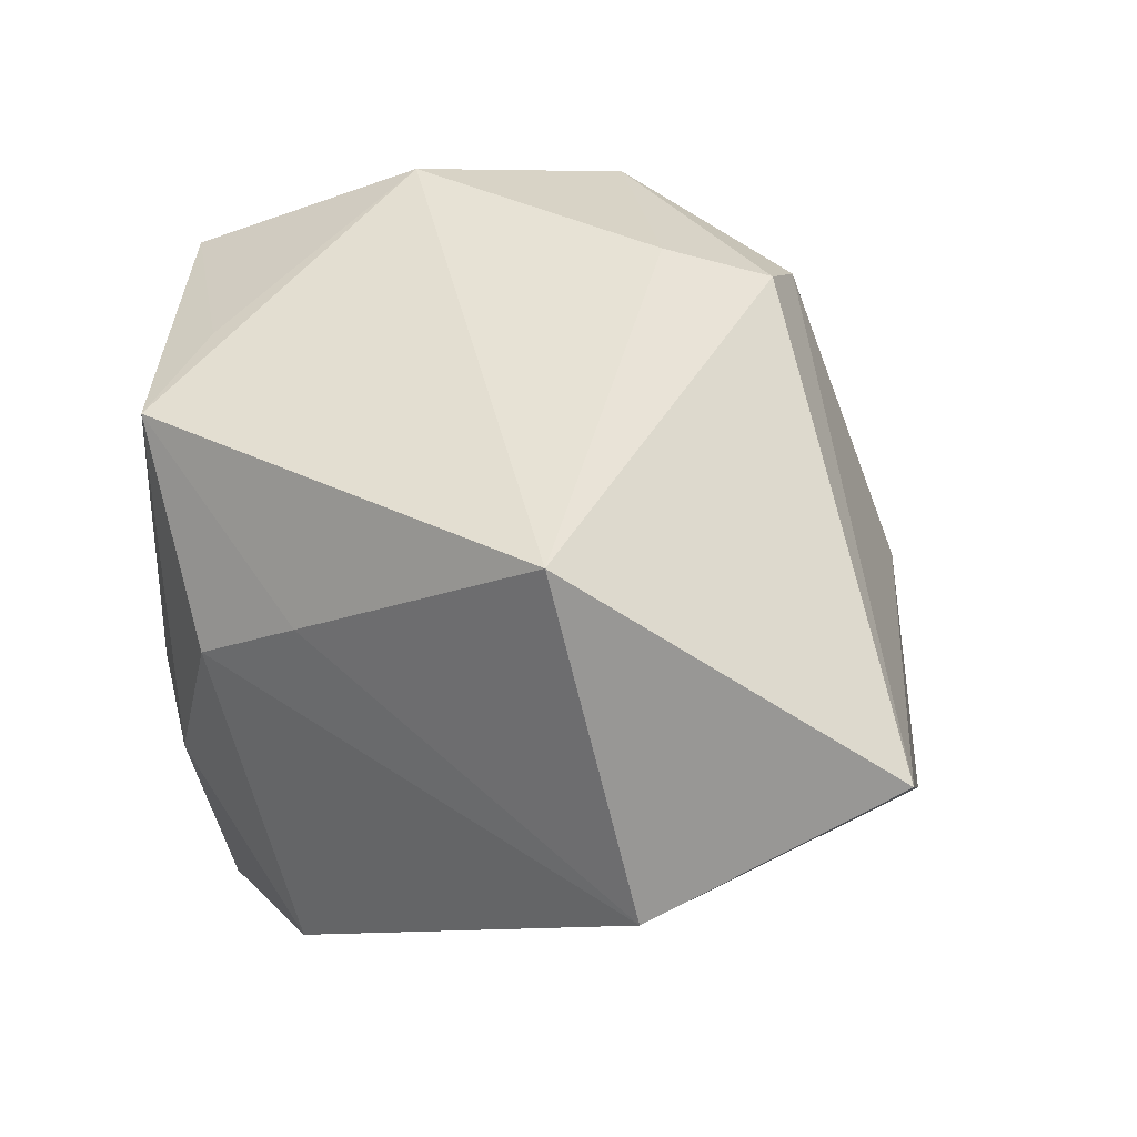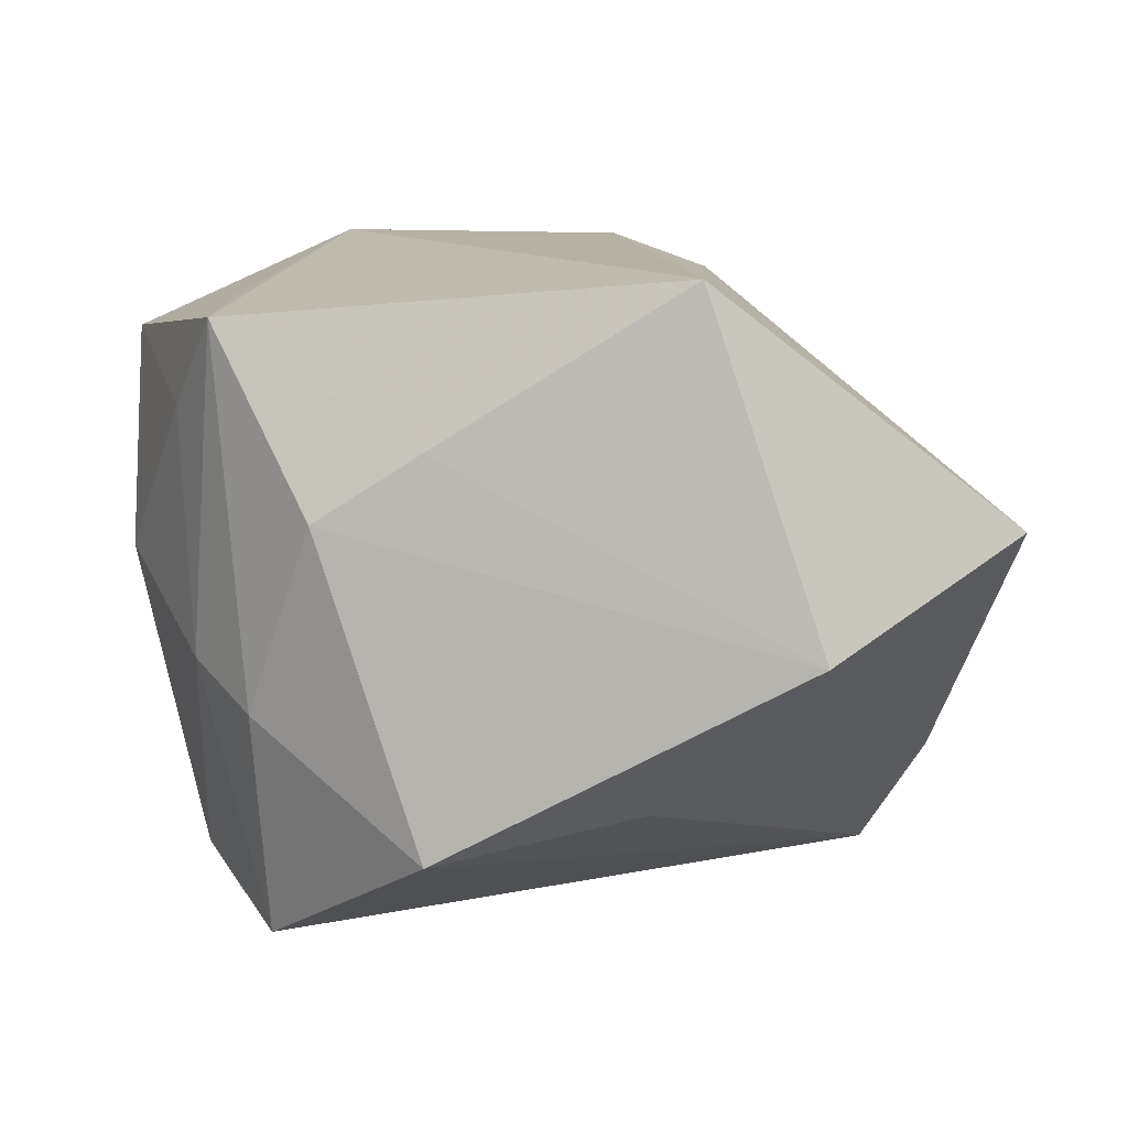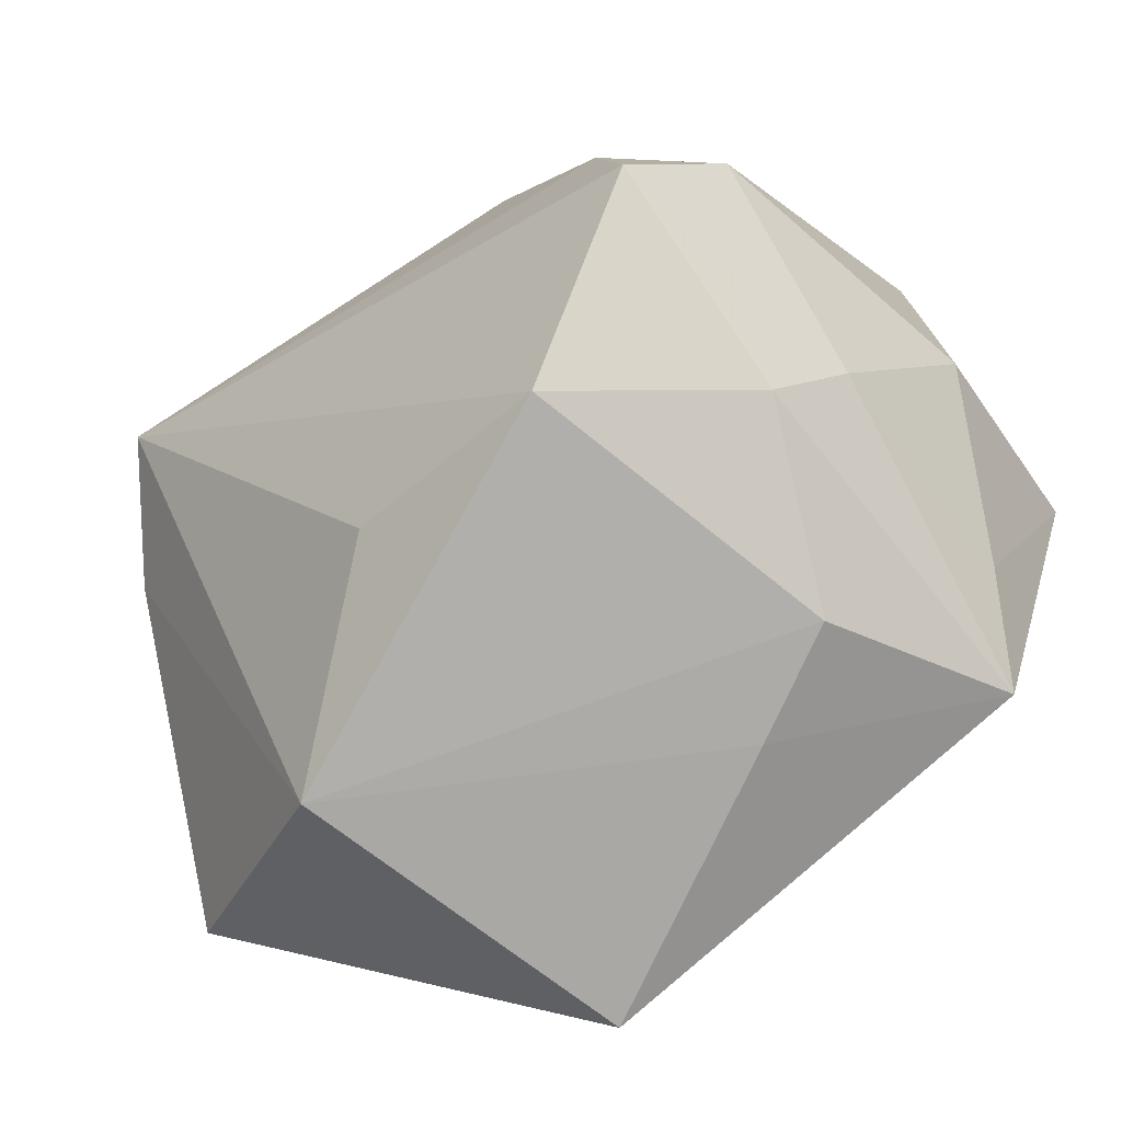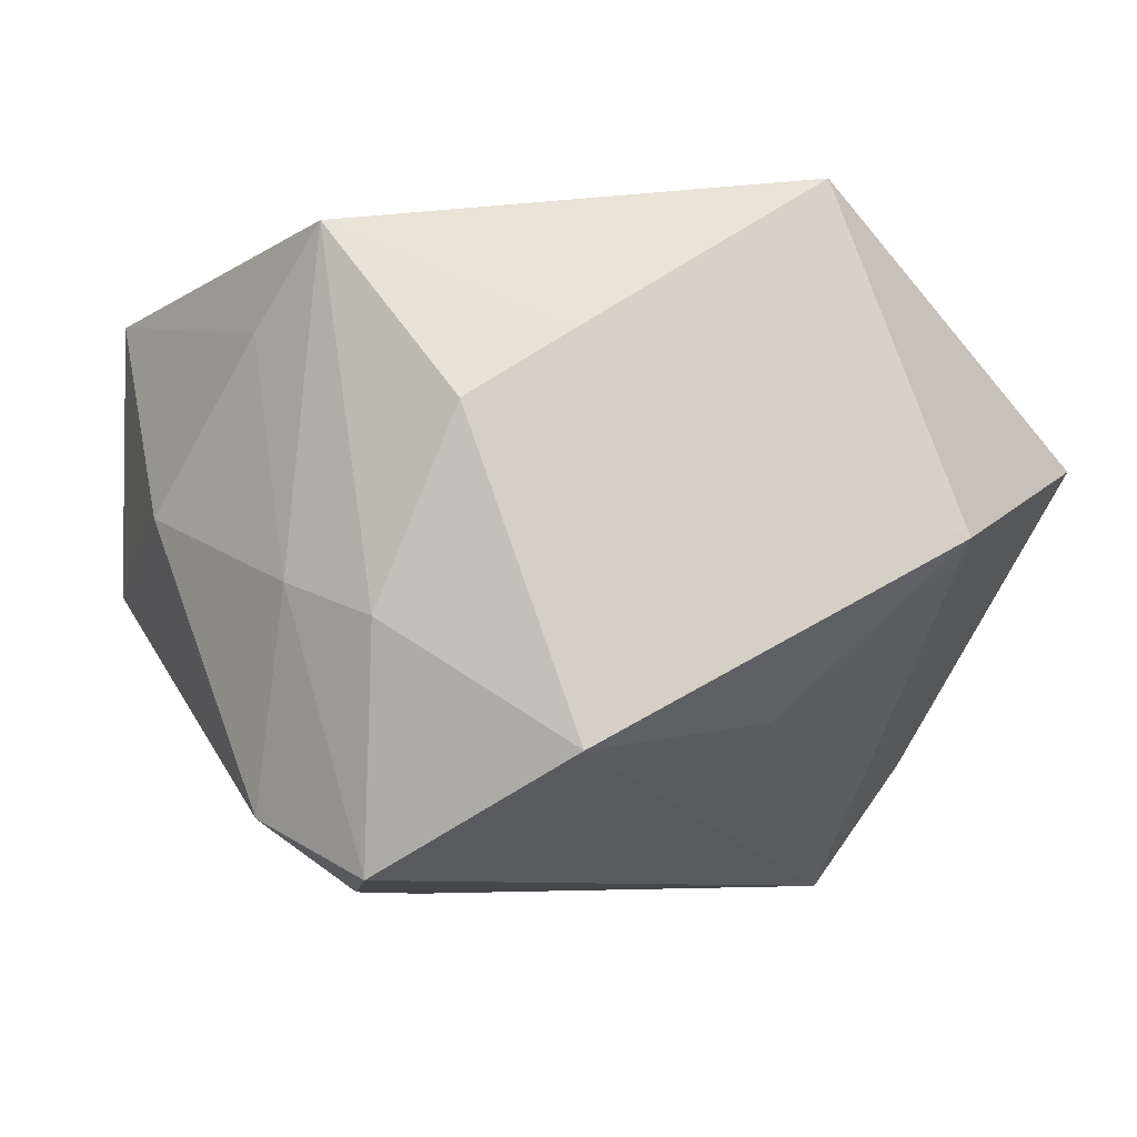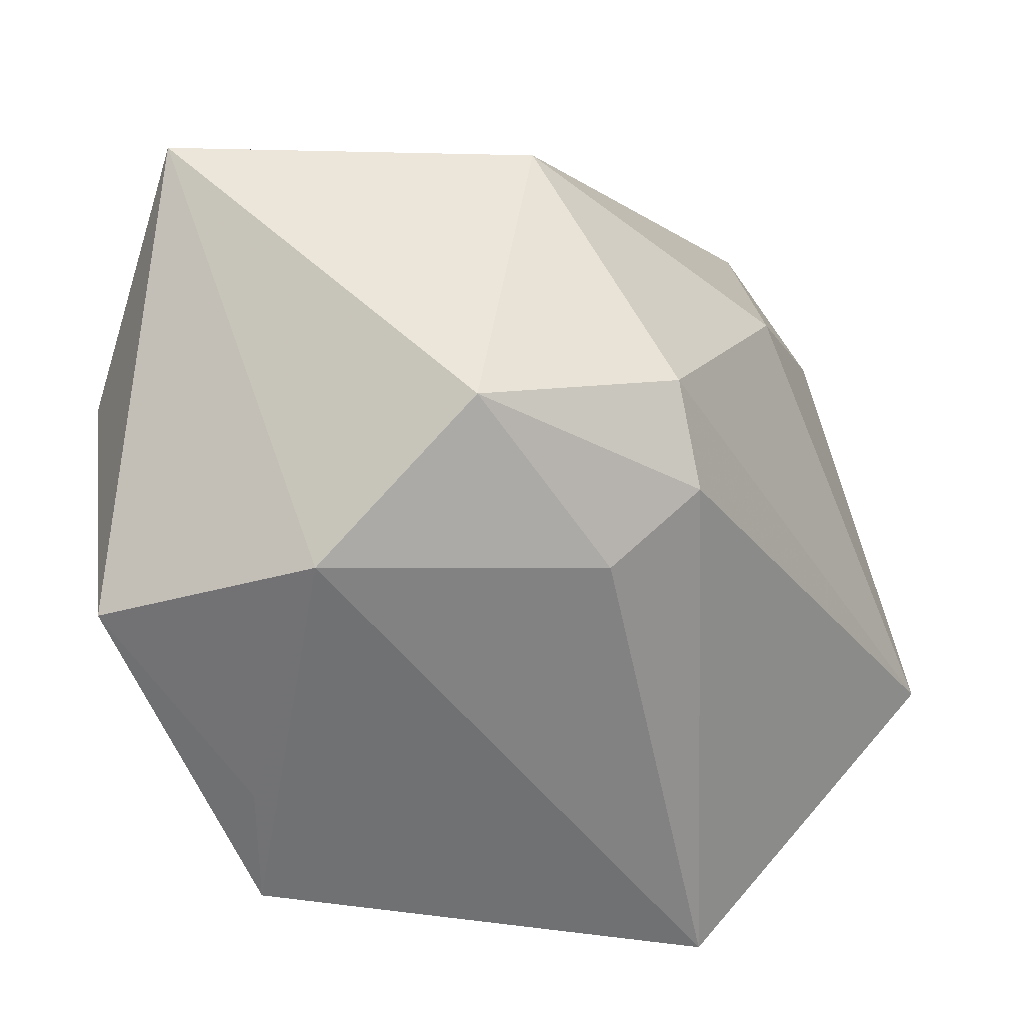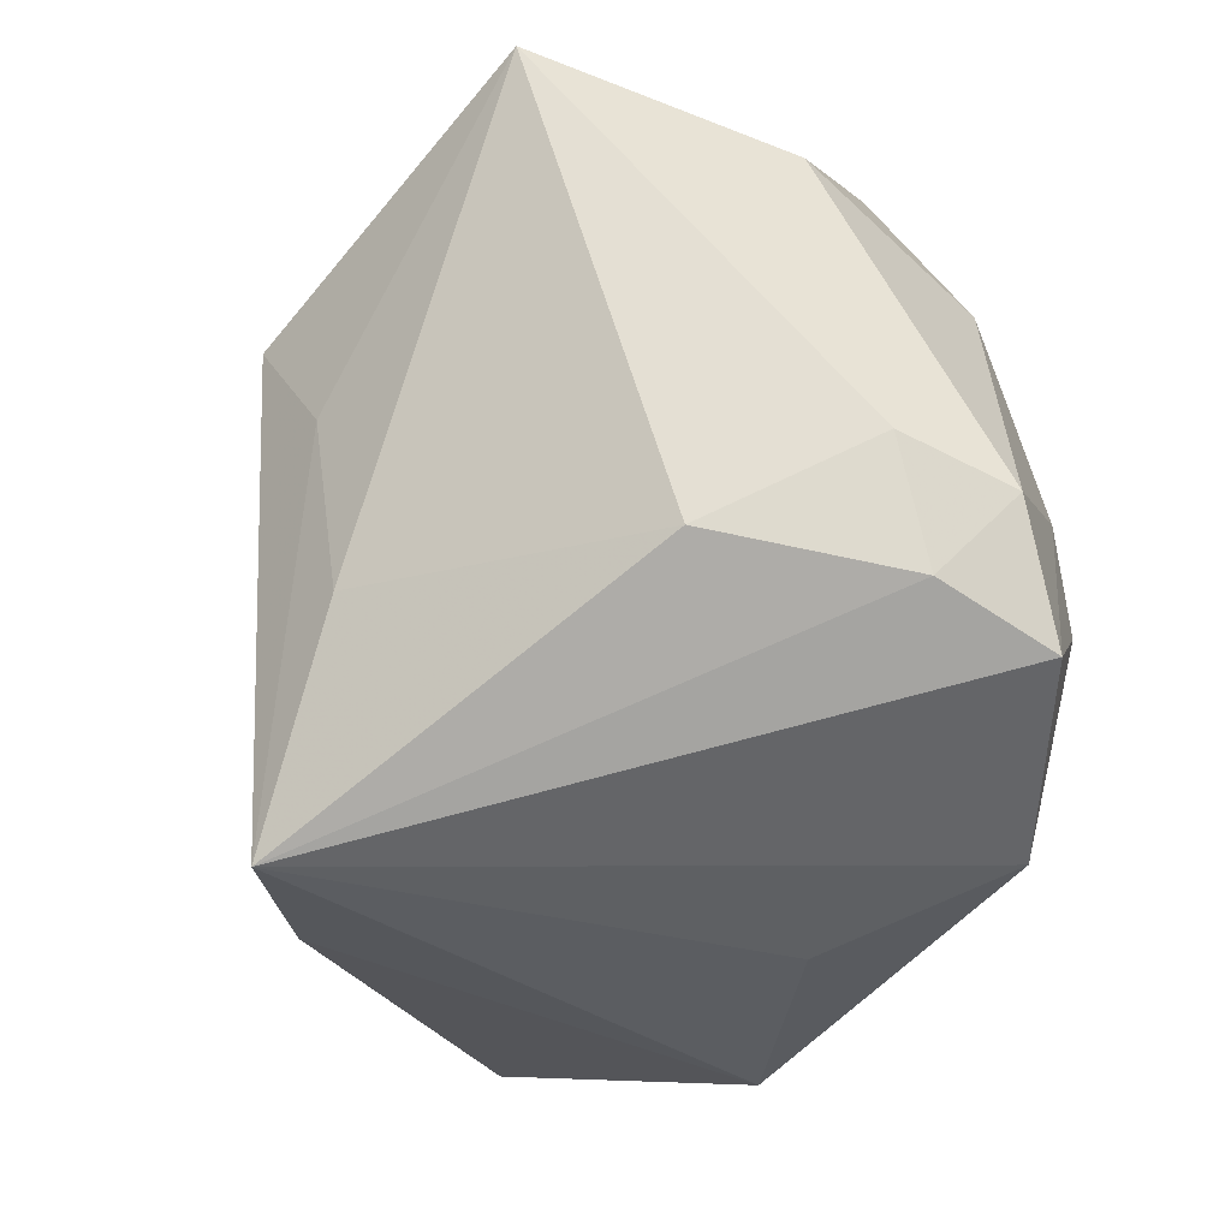
<metadata>
{"format":"obj","ext":"obj","renderer":"f3d","projection":"perspective","resolution":1024,"background":"white","views":[{"elev":40.4,"azim":25.3,"up":"+Z"},{"elev":12.0,"azim":4.3,"up":"+Z"},{"elev":-79.7,"azim":-147.5,"up":"+Y"},{"elev":-5.5,"azim":-15.4,"up":"+Z"},{"elev":29.6,"azim":-9.0,"up":"+Y"},{"elev":-79.1,"azim":-130.6,"up":"+Z"}]}
</metadata>
<code>
v -0.002739 0.02092 0.01801
v 0.02099 0.01419 -0.002554
v 0.009134 -0.01934 -0.01189
v -0.02014 -0.008968 -0.01757
v -0.0152 -0.01972 -0.005987
v -0.01364 -0.007469 -0.02208
v 0.02727 0.00469 -0.0138
v -0.01332 0.01117 0.02088
v 0.01147 0.0131 0.01827
v 0.003925 0.02842 -0.001701
v 0.009137 0.01652 -0.01767
v 0.01966 -0.02533 -0.001084
v 0.01214 -0.02207 0.02088
v 0.003631 0.02337 -0.009537
v -0.01075 -0.02275 0.0064
v -0.027 0.005236 0.01474
v 0.03177 -0.0136 0.004789
v -0.007026 0.004665 -0.02255
v -0.02588 -0.003337 0.001136
v -0.02018 0.02842 -0.006942
v -0.02629 0.01127 -0.002632
v -0.00402 -0.02264 0.01071
v -0.01812 -0.001089 -0.01818
v 0.02309 0.01031 -0.02238
v -0.01481 -0.01605 -0.02117
v -0.01789 -0.00761 0.01817
v -0.01949 -0.01464 -0.003708
v 0.00524 0.009414 0.02088
v -0.02093 -0.0115 0.01167
v 0.01069 0.01911 0.01459
v -0.00395 -0.02482 -0.01377
v -0.01778 -0.0162 0.01778
f 8 20 16
f 8 32 13
f 13 12 17
f 17 12 7
f 16 20 21
f 7 12 24
f 28 8 13
f 16 32 26
f 26 8 16
f 32 8 26
f 25 24 31
f 29 32 16
f 29 27 32
f 16 21 19
f 19 29 16
f 27 29 19
f 8 28 1
f 30 10 1
f 20 8 1
f 1 10 20
f 9 17 30
f 30 1 9
f 9 1 28
f 13 17 9
f 9 28 13
f 32 27 5
f 5 27 25
f 25 31 5
f 3 24 12
f 12 31 3
f 3 31 24
f 15 31 12
f 15 5 31
f 32 5 15
f 20 18 23
f 2 10 30
f 24 10 2
f 7 24 2
f 30 17 2
f 2 17 7
f 20 10 14
f 14 10 24
f 22 12 13
f 22 15 12
f 13 32 22
f 32 15 22
f 6 23 18
f 6 24 25
f 6 18 24
f 20 14 11
f 11 14 24
f 11 18 20
f 24 18 11
f 4 21 20
f 20 23 4
f 4 19 21
f 27 19 4
f 4 6 25
f 23 6 4
f 25 27 4

</code>
